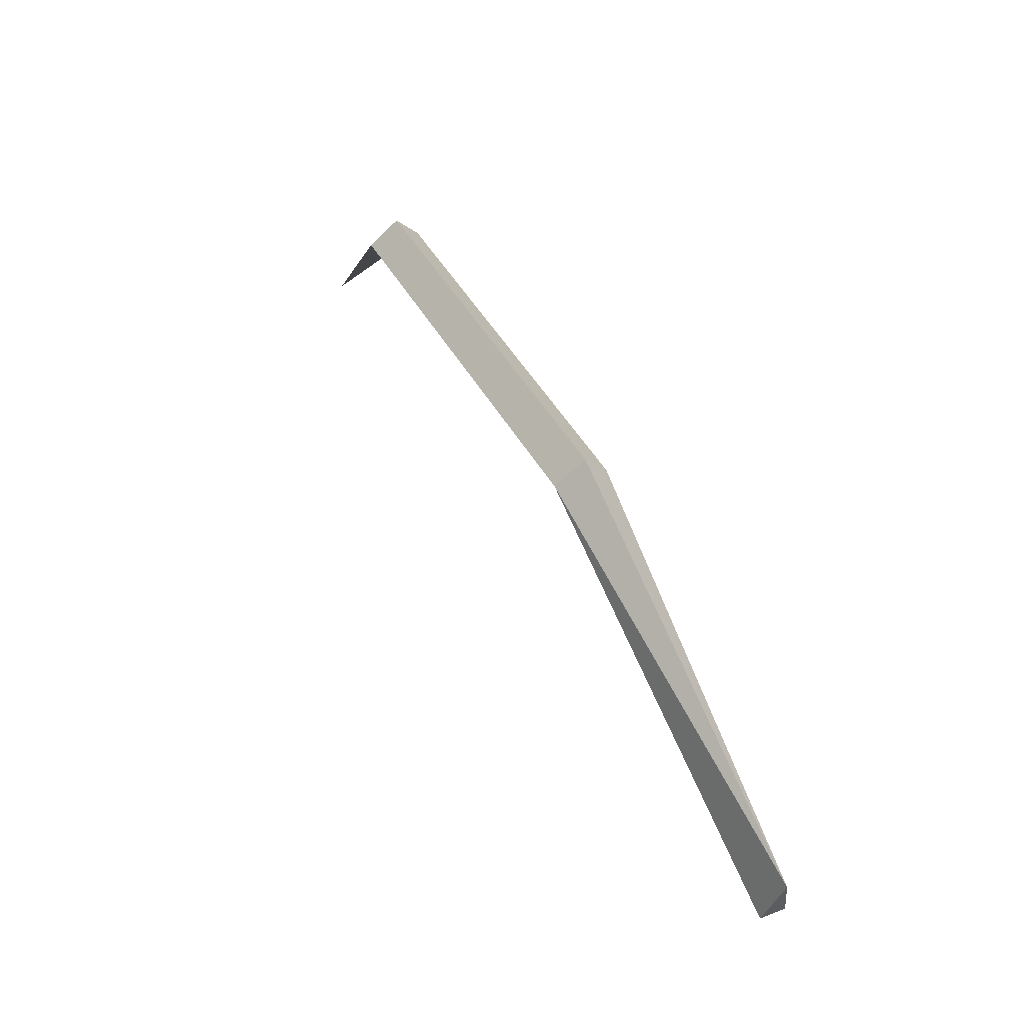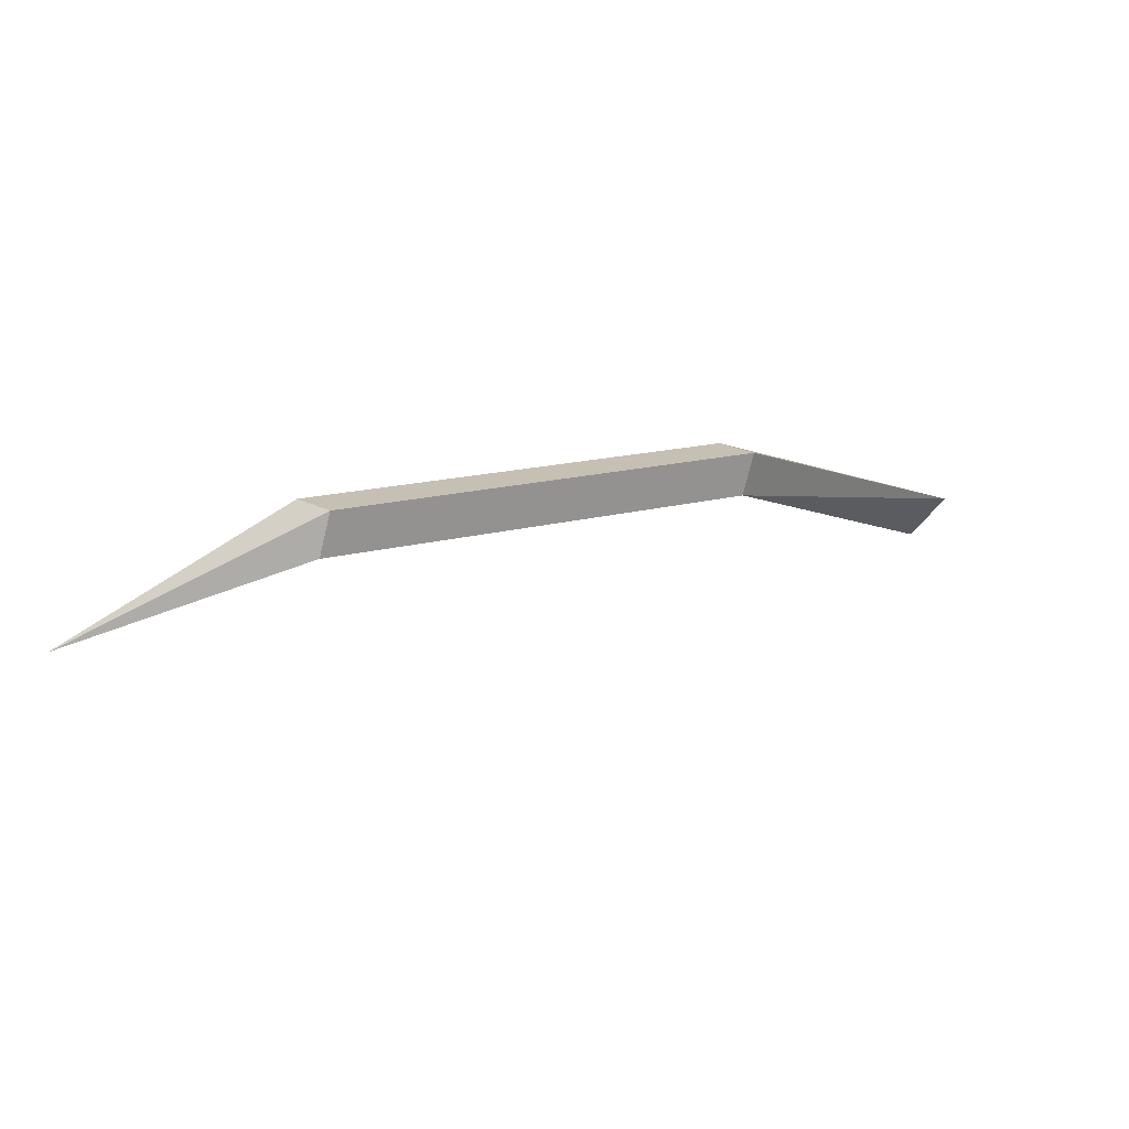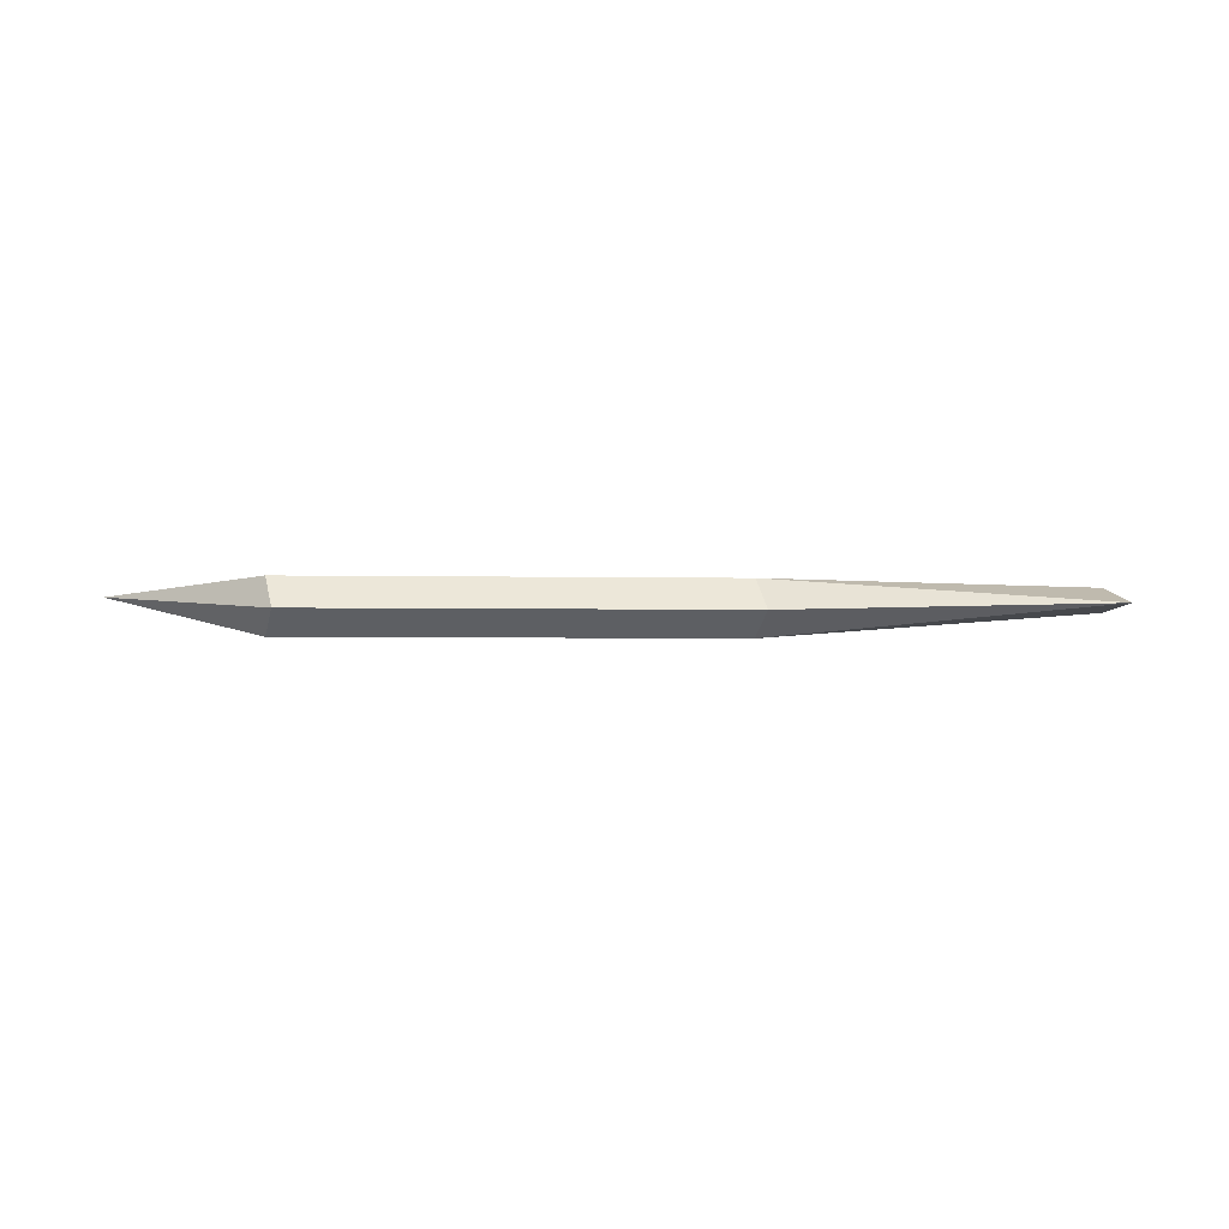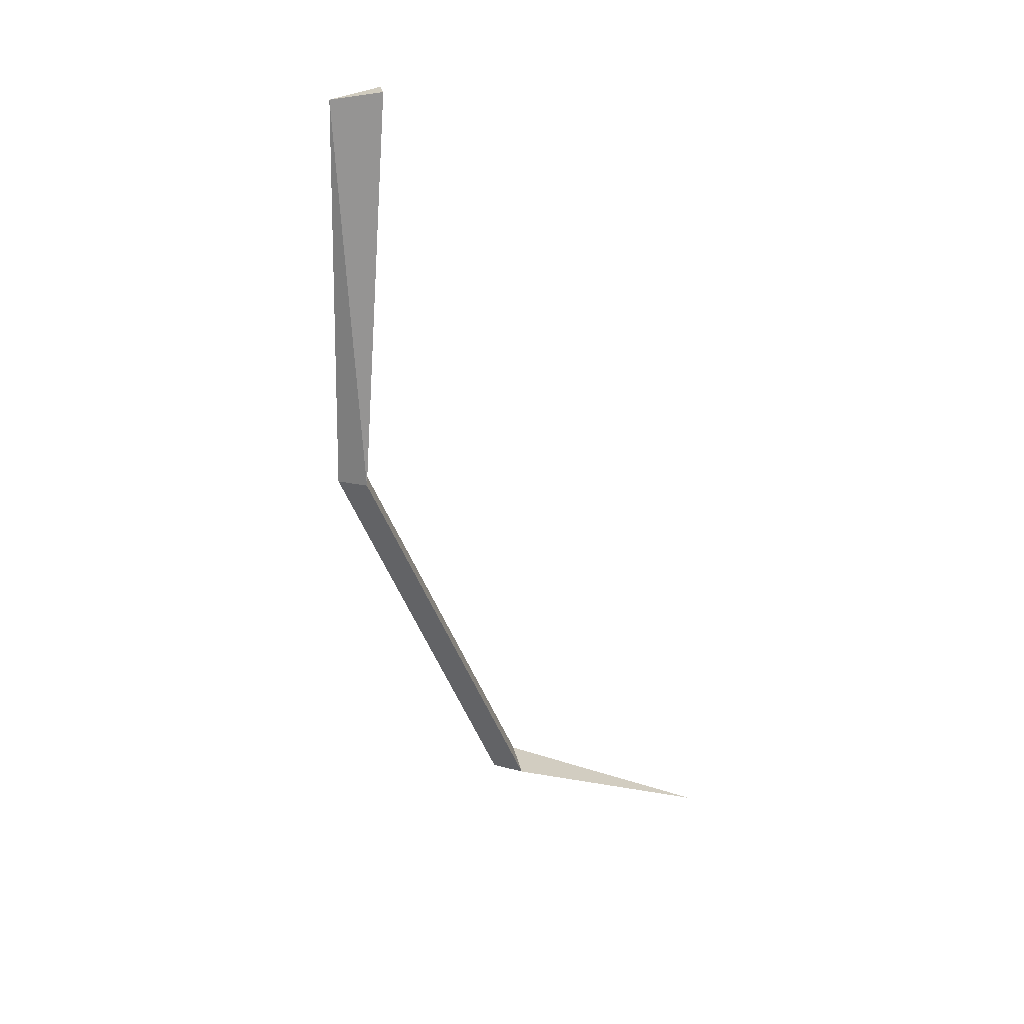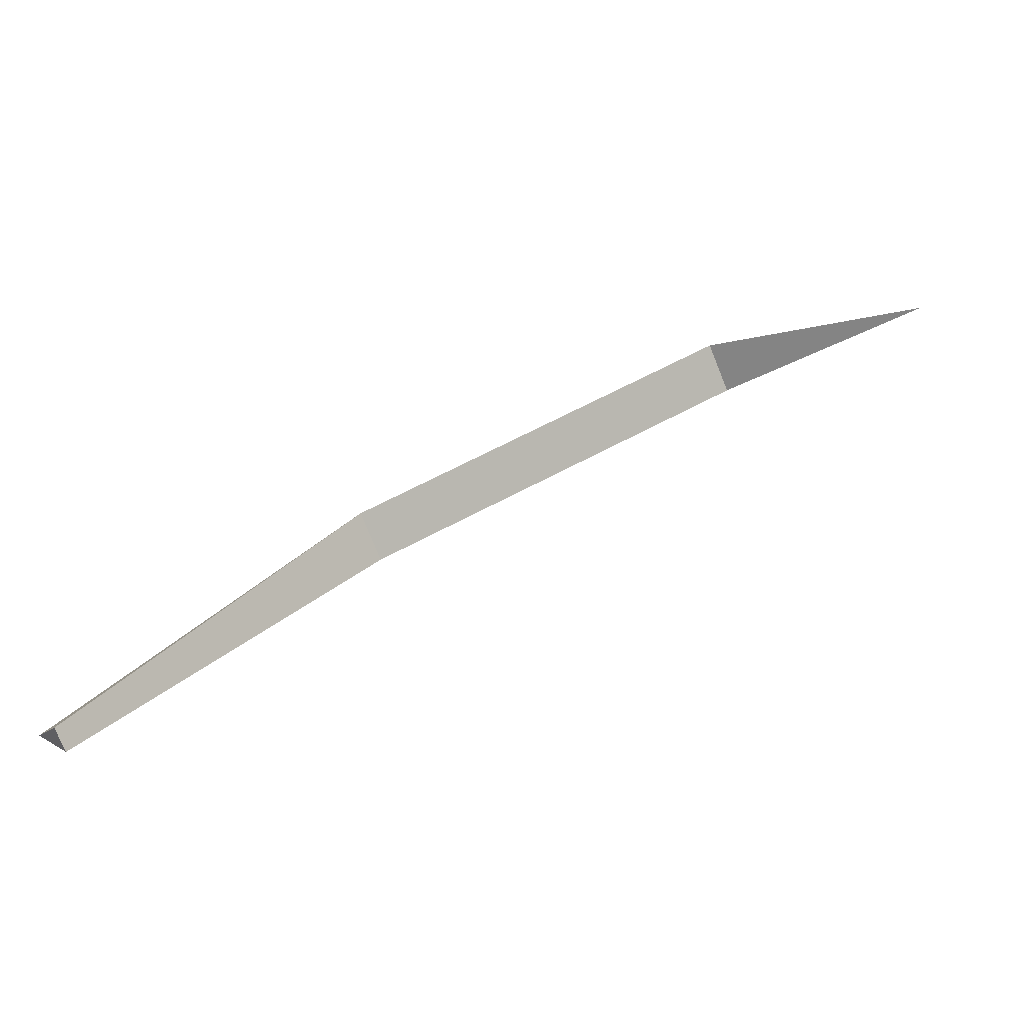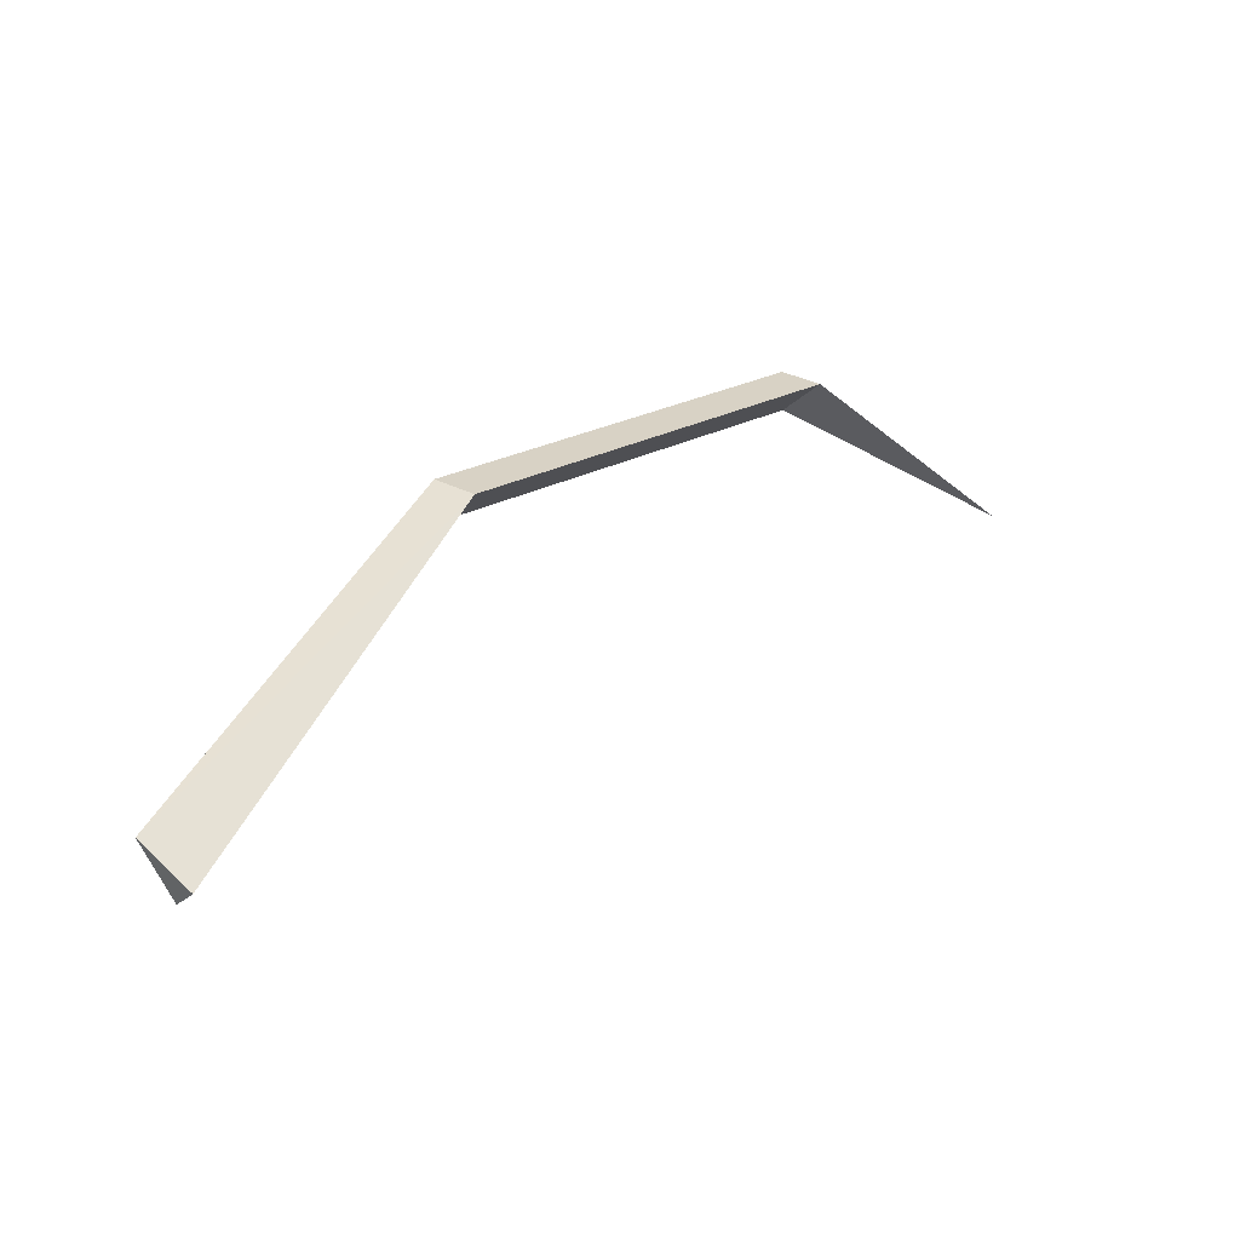
<metadata>
{"format":"obj","ext":"obj","renderer":"f3d","projection":"perspective","resolution":1024,"background":"white","views":[{"elev":14.0,"azim":61.8,"up":"+Z"},{"elev":58.9,"azim":-26.2,"up":"+Z"},{"elev":-9.1,"azim":20.5,"up":"+Y"},{"elev":-59.4,"azim":138.2,"up":"+Y"},{"elev":-64.2,"azim":-162.2,"up":"+Z"},{"elev":-13.8,"azim":139.5,"up":"+Z"}]}
</metadata>
<code>
o Spider.003_GEO-Spider.003
v 0.7542 0.01492 0.1913
v 0.9233 0.1844 0.4123
v 0.7895 0.4482 0.2757
v 2.891 0.4993 -2.565
v 3.181 0.5123 -2.213
v 2.908 0.7008 -2.525
v -2.466 -0.0134 1.681
v -2.296 0.156 1.902
v -2.43 0.4199 1.765
v -4.254 0.4764 1.076
f 3 5 6
f 5 1 4
f 6 1 3
f 8 9 10
f 8 3 9
f 1 8 7
f 3 7 9
f 7 8 10
f 9 7 10
f 3 2 5
f 5 2 1
f 6 4 1
f 8 2 3
f 1 2 8
f 3 1 7
f 5 4 6

</code>
